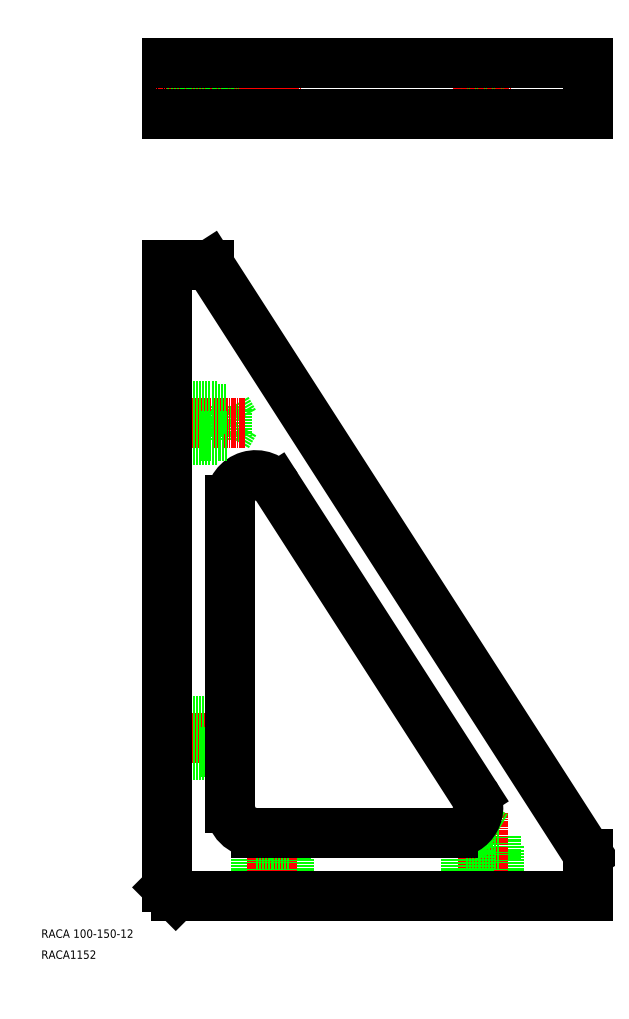
<metadata>
{"format":"dxf","ext":"dxf","renderer":"ezdxf+matplotlib","layout":"modelspace","background":"white","min_lineweight":24,"dpi":150}
</metadata>
<code>
0
SECTION
2
ENTITIES
0
INSERT
8
0
2
*U2
10
0
20
0
30
0
0
TEXT
8
0
10
8886
20
-630.3
30
0
40
2
1
RACA 100-150-12
0
TEXT
8
0
10
8886
20
-635.3
30
0
40
2
1
RACA1152
0
LINE
8
0
10
9016
20
-434.3
30
0
11
9016
21
-422.3
31
0
0
LINE
8
CENTER
10
8991
20
-421.3
30
0
11
8991
21
-435.3
31
0
0
CIRCLE
8
0
10
8991
20
-428.3
30
0
40
3.2
0
CIRCLE
8
0
10
8991
20
-428.3
30
0
40
4
0
LINE
8
CENTER
10
8984
20
-428.3
30
0
11
8998
21
-428.3
31
0
0
LINE
8
0
10
8926
20
-422.3
30
0
11
8926
21
-434.3
31
0
0
CIRCLE
8
0
10
8941
20
-428.3
30
0
40
4
0
CIRCLE
8
0
10
8941
20
-428.3
30
0
40
3.2
0
LINE
8
CENTER
10
8941
20
-421.3
30
0
11
8941
21
-435.3
31
0
0
LINE
8
0
10
8931
20
-425.1
30
0
11
8931
21
-431.5
31
0
0
LINE
8
0
10
8928
20
-424.3
30
0
11
8928
21
-432.3
31
0
0
LINE
8
0
10
8931
20
-425.1
30
0
11
8932
21
-428.3
31
0
0
LINE
8
CENTER
10
8929
20
-428.3
30
0
11
8943
21
-428.3
31
0
0
LINE
8
0
10
8932
20
-428.3
30
0
11
8931
21
-431.5
31
0
0
LINE
8
CENTER
10
8934
20
-428.3
30
0
11
8948
21
-428.3
31
0
0
LINE
8
0
10
8916
20
-422.3
30
0
11
8916
21
-434.3
31
0
0
LINE
8
0
10
8916
20
-432.3
30
0
11
8928
21
-432.3
31
0
0
LINE
8
0
10
8931
20
-431.5
30
0
11
8916
21
-431.5
31
0
0
LINE
8
CENTER
10
8929
20
-428.3
30
0
11
8913
21
-428.3
31
0
0
LINE
8
0
10
8916
20
-424.3
30
0
11
8928
21
-424.3
31
0
0
LINE
8
0
10
8916
20
-425.1
30
0
11
8931
21
-425.1
31
0
0
LINE
8
0
10
8916
20
-470.3
30
0
11
8926
21
-470.3
31
0
0
LINE
8
0
10
8932
20
-507.8
30
0
11
8931
21
-511
31
0
0
LINE
8
0
10
8931
20
-504.6
30
0
11
8931
21
-511
31
0
0
LINE
8
0
10
8928
20
-503.8
30
0
11
8928
21
-511.8
31
0
0
LINE
8
0
10
8931
20
-504.6
30
0
11
8932
21
-507.8
31
0
0
ARC
8
0
10
8937
20
-526.3
30
0
40
6
50
32.74
51
180
0
LINE
8
0
10
8931
20
-584.6
30
0
11
8931
21
-586
31
0
0
LINE
8
0
10
8931
20
-579.6
30
0
11
8931
21
-586
31
0
0
LINE
8
0
10
8928
20
-578.8
30
0
11
8928
21
-586.8
31
0
0
LINE
8
0
10
8931
20
-579.6
30
0
11
8931
21
-581.1
31
0
0
LINE
8
CENTER
10
8935
20
-582.8
30
0
11
8915
21
-582.8
31
0
0
LINE
8
0
10
8931
20
-586
30
0
11
8916
21
-586
31
0
0
LINE
8
0
10
8916
20
-579.6
30
0
11
8931
21
-579.6
31
0
0
LINE
8
0
10
8916
20
-578.8
30
0
11
8928
21
-578.8
31
0
0
LINE
8
0
10
8916
20
-586.8
30
0
11
8928
21
-586.8
31
0
0
LINE
8
CENTER
10
8935
20
-507.8
30
0
11
8915
21
-507.8
31
0
0
LINE
8
0
10
8931
20
-511
30
0
11
8916
21
-511
31
0
0
LINE
8
0
10
8916
20
-504.6
30
0
11
8931
21
-504.6
31
0
0
LINE
8
0
10
8916
20
-503.8
30
0
11
8928
21
-503.8
31
0
0
LINE
8
0
10
8916
20
-511.8
30
0
11
8928
21
-511.8
31
0
0
LINE
8
0
10
8916
20
-422.3
30
0
11
9016
21
-422.3
31
0
0
LINE
8
0
10
8916
20
-434.3
30
0
11
9016
21
-434.3
31
0
0
LINE
8
0
10
9016
20
-620.3
30
0
11
9016
21
-610.3
31
0
0
LINE
8
0
10
8995
20
-620.3
30
0
11
8995
21
-608.3
31
0
0
LINE
8
0
10
8995
20
-606.2
30
0
11
8995
21
-620.3
31
0
0
LINE
8
CENTER
10
8991
20
-600.6
30
0
11
8991
21
-623.3
31
0
0
LINE
8
0
10
8991
20
-604.3
30
0
11
8995
21
-606.2
31
0
0
LINE
8
0
10
8987
20
-620.3
30
0
11
8987
21
-608.3
31
0
0
LINE
8
0
10
8988
20
-620.3
30
0
11
8988
21
-606.2
31
0
0
LINE
8
0
10
8987
20
-608.3
30
0
11
8995
21
-608.3
31
0
0
LINE
8
0
10
8988
20
-606.2
30
0
11
8991
21
-604.3
31
0
0
LINE
8
0
10
8988
20
-606.2
30
0
11
8995
21
-606.2
31
0
0
ARC
8
0
10
8984
20
-599.3
30
0
40
6
50
270
51
32.74
0
LINE
8
0
10
8945
20
-620.3
30
0
11
8945
21
-608.3
31
0
0
LINE
8
0
10
8937
20
-620.3
30
0
11
8937
21
-608.3
31
0
0
LINE
8
0
10
8938
20
-620.3
30
0
11
8938
21
-606.2
31
0
0
LINE
8
0
10
8945
20
-606.2
30
0
11
8945
21
-620.3
31
0
0
LINE
8
CENTER
10
8941
20
-600.6
30
0
11
8941
21
-623.3
31
0
0
LINE
8
0
10
8938
20
-606.2
30
0
11
8940
21
-605.3
31
0
0
LINE
8
0
10
8937
20
-608.3
30
0
11
8945
21
-608.3
31
0
0
LINE
8
0
10
8938
20
-606.2
30
0
11
8945
21
-606.2
31
0
0
LINE
8
0
10
8943
20
-605.3
30
0
11
8945
21
-606.2
31
0
0
ARC
8
0
10
8937
20
-599.3
30
0
40
6
50
180
51
270
0
LINE
8
0
10
8916
20
-618.3
30
0
11
8918
21
-620.3
31
0
0
LINE
8
0
10
8918
20
-620.3
30
0
11
9016
21
-620.3
31
0
0
LINE
8
0
10
8937
20
-605.3
30
0
11
8984
21
-605.3
31
0
0
LINE
8
0
10
8926
20
-470.3
30
0
11
9016
21
-610.3
31
0
0
LINE
8
0
10
8916
20
-470.3
30
0
11
8916
21
-618.3
31
0
0
LINE
8
0
10
8916
20
-520.3
30
0
11
8916
21
-618.3
31
0
0
LINE
8
0
10
8931
20
-526.3
30
0
11
8931
21
-599.3
31
0
0
LINE
8
0
10
8943
20
-523
30
0
11
8989
21
-596.1
31
0
0
ENDSEC
0
EOF

</code>
